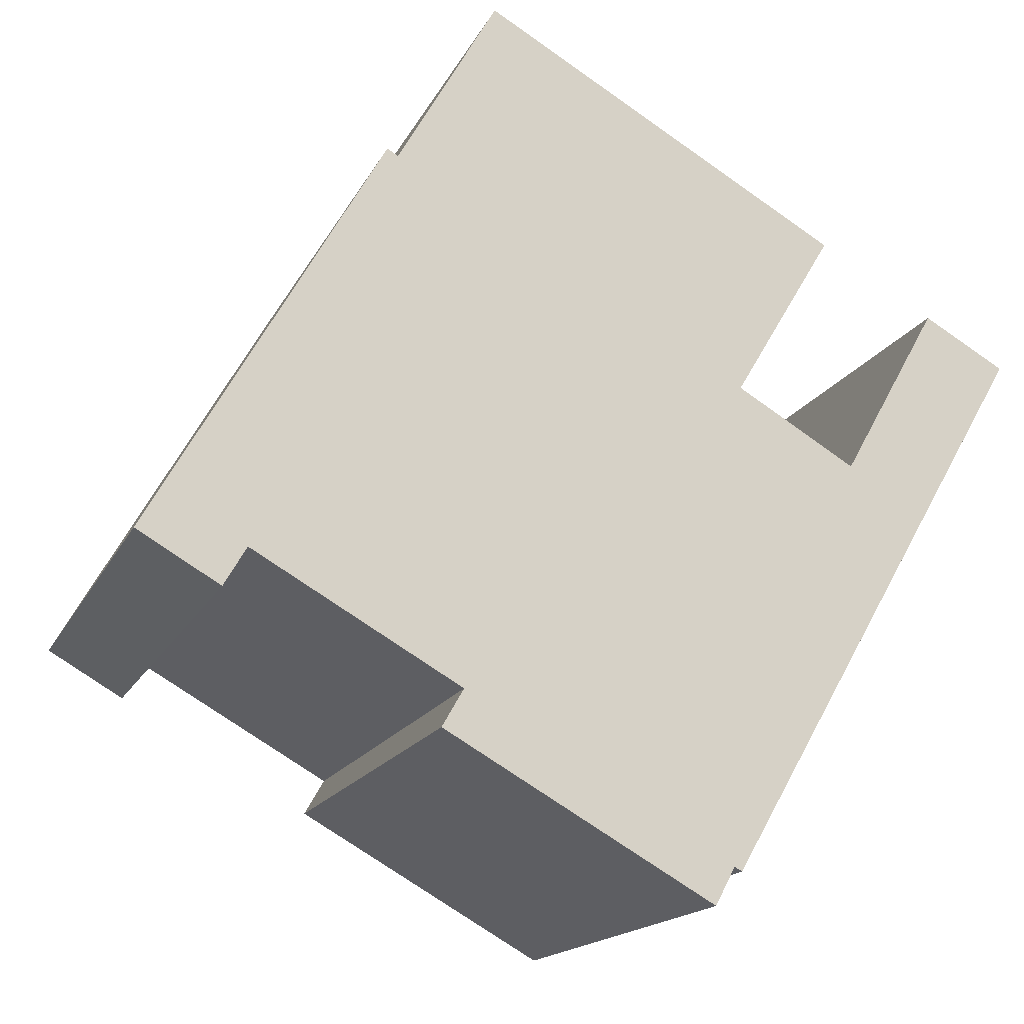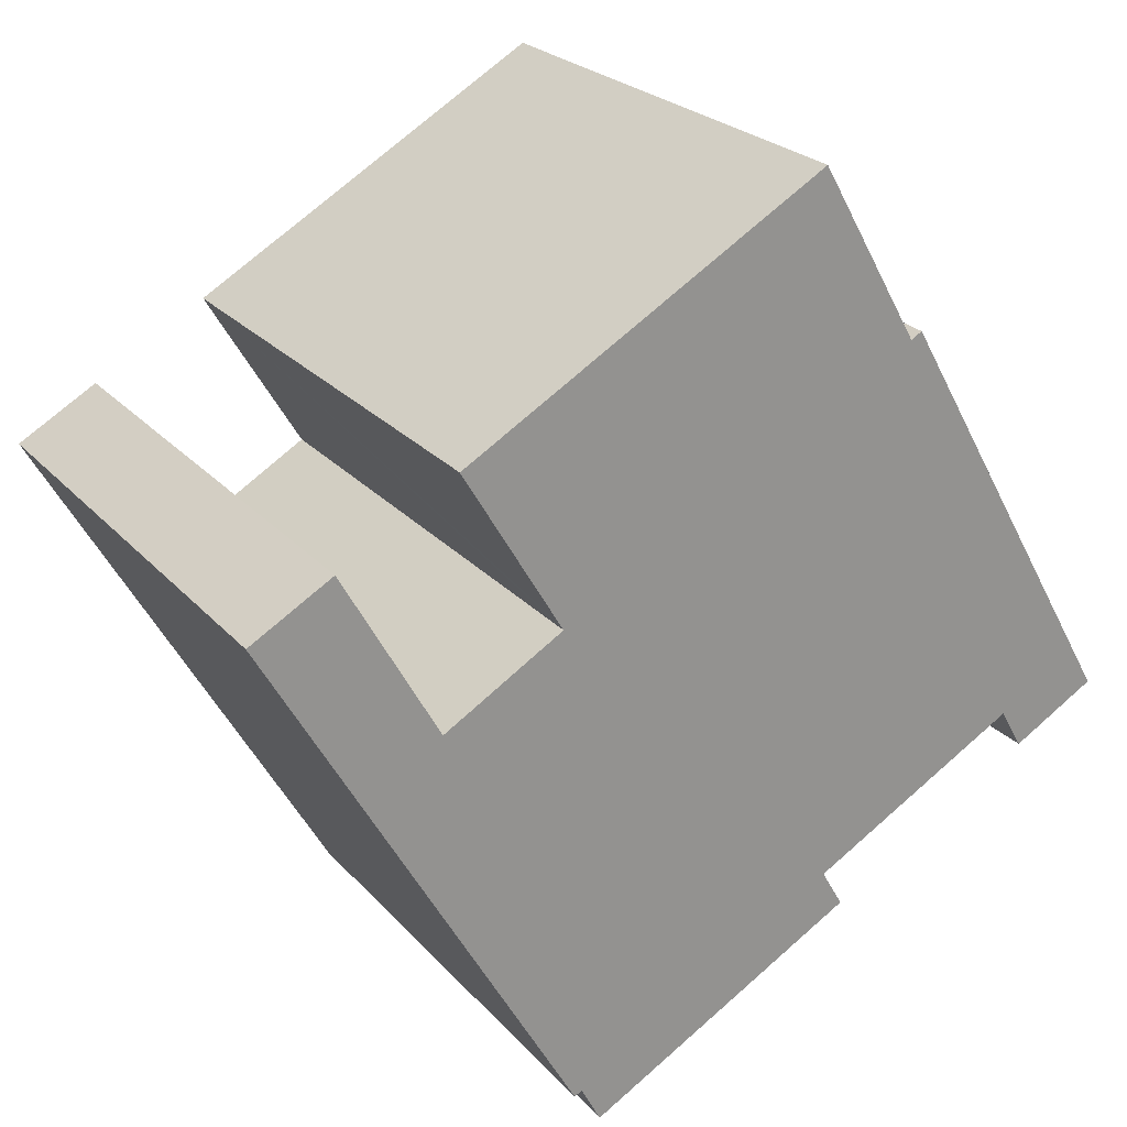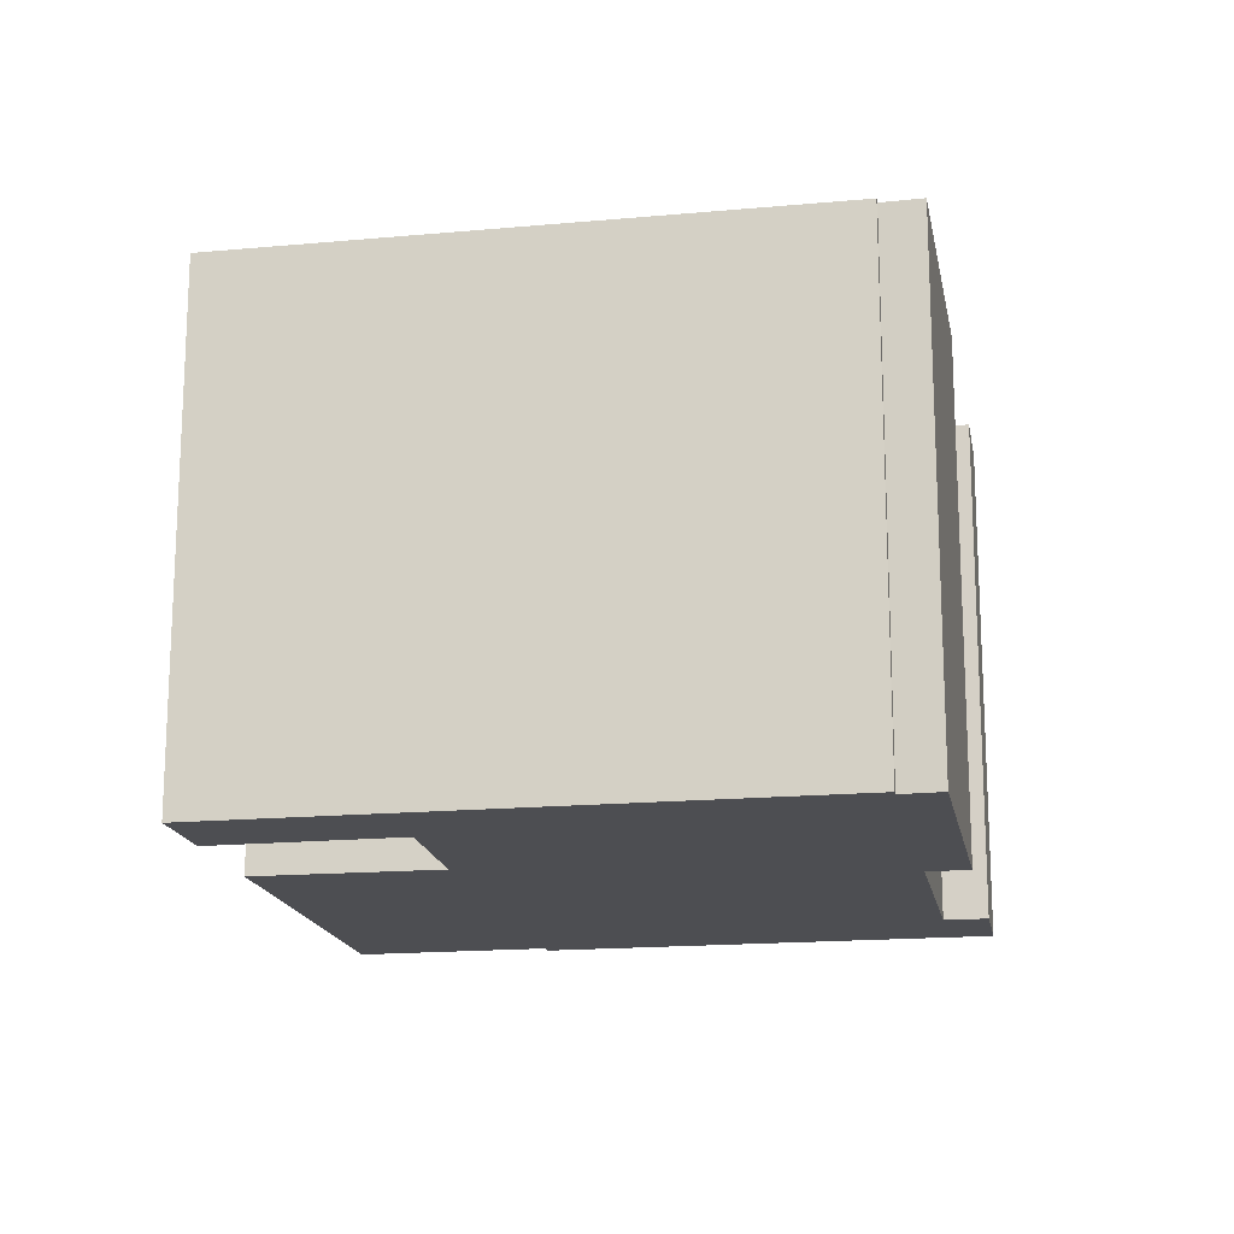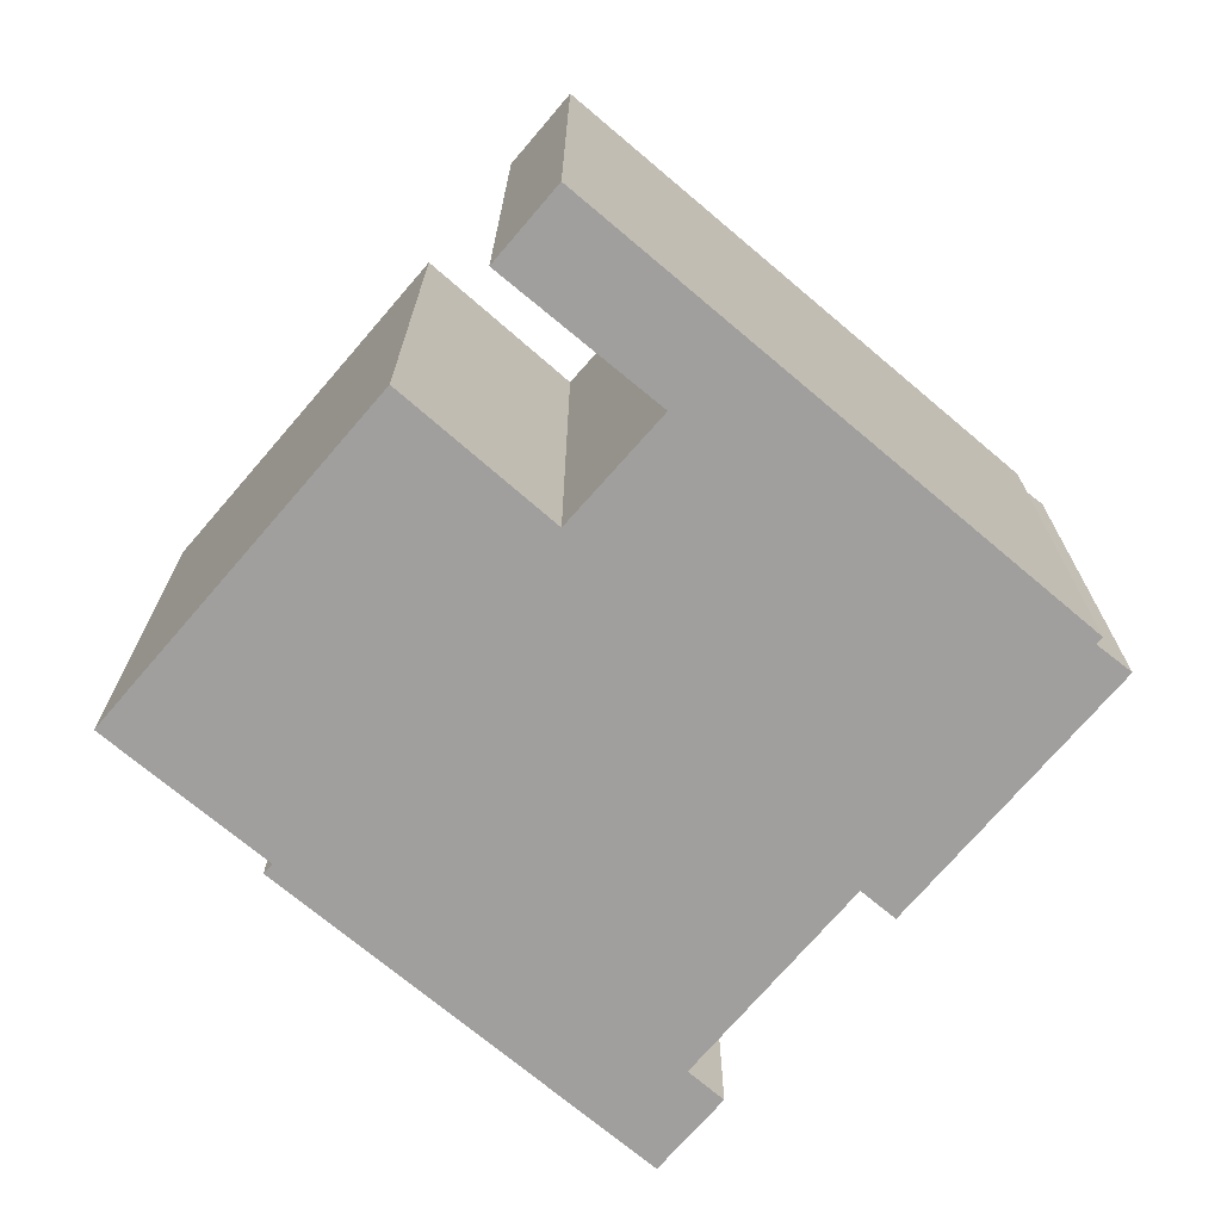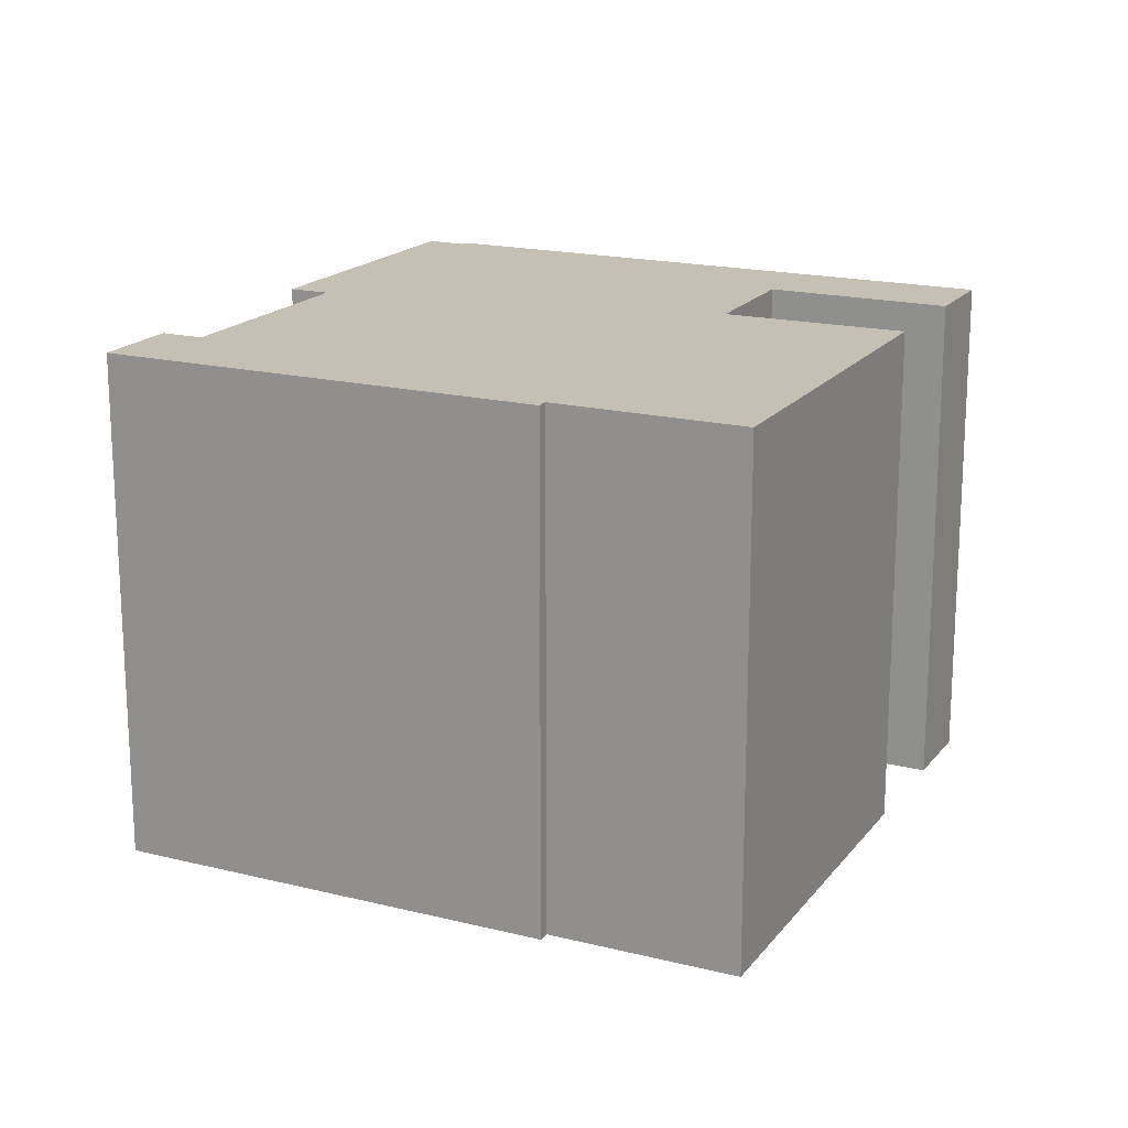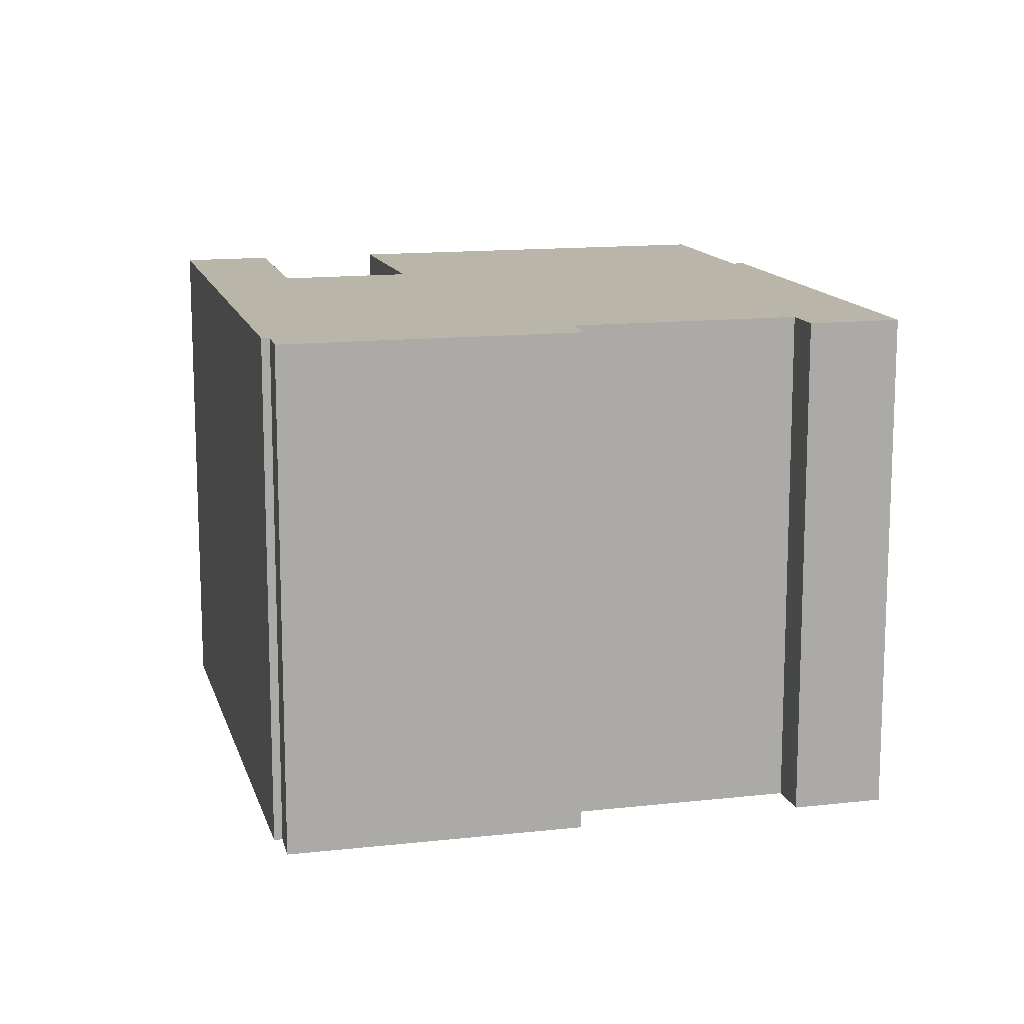
<metadata>
{"format":"obj","ext":"obj","renderer":"f3d","projection":"perspective","resolution":1024,"background":"white","views":[{"elev":-16.1,"azim":-18.5,"up":"+Z"},{"elev":23.8,"azim":149.7,"up":"+Z"},{"elev":-17.1,"azim":130.2,"up":"+Y"},{"elev":-71.4,"azim":79.5,"up":"+Y"},{"elev":18.0,"azim":-34.3,"up":"+Y"},{"elev":13.6,"azim":-164.5,"up":"+Y"}]}
</metadata>
<code>
v  16.47 12.36 8.577
v  5.842 12.36 9.613
v  8.049 12.36 13.48
v  5.713 12.36 9.386
v  2.482 12.36 -0.209
v  7.379 12.36 -2.996
v  6.869 12.36 -3.885
v  14.25 12.36 4.837
v  14.15 12.36 4.675
v  21.09 12.36 5.924
v  17.07 12.36 3.235
v  19.19 12.36 7.023
v  16.95 12.36 3.012
v  13.7 12.36 -6.606
v  18.95 12.36 2.169
v  13.87 12.36 -6.707
v  8.737 12.36 -4.944
v  14.21 12.36 4.639
v  13.23 12.36 -7.492
v  0 12.36 7.566e-16
v  5.457 12.36 9.54
v  1.95 12.36 -1.129
v  1.95 6.913e-17 -1.129
v  0 0 0
v  13.87 4.107e-16 -6.707
v  13.7 4.045e-16 -6.606
v  13.23 4.588e-16 -7.492
v  6.869 2.379e-16 -3.885
v  8.737 3.027e-16 -4.944
v  7.379 1.835e-16 -2.996
v  2.482 1.28e-17 -0.209
v  5.457 -5.842e-16 9.54
v  5.713 -5.747e-16 9.386
v  8.049 -8.254e-16 13.48
v  5.842 -5.886e-16 9.613
v  16.95 -1.844e-16 3.012
v  19.19 -4.3e-16 7.023
v  17.07 -1.981e-16 3.235
v  16.47 -5.252e-16 8.577
v  14.15 -2.863e-16 4.675
v  14.21 -2.841e-16 4.639
v  21.09 -3.627e-16 5.924
v  14.25 -2.962e-16 4.837
v  18.95 -1.328e-16 2.169
g defaultobject
f 1 2 3
f 2 1 4
f 4 1 5
f 5 1 6
f 6 1 7
f 7 1 8
f 7 8 9
f 10 11 12
f 11 10 13
f 13 10 14
f 14 10 15
f 14 15 16
f 9 17 7
f 17 9 18
f 17 18 13
f 17 13 19
f 19 13 14
f 4 20 21
f 20 4 22
f 22 4 5
f 23 20 22
f 20 23 24
f 25 14 16
f 14 25 26
f 27 17 19
f 17 27 7
f 7 27 28
f 28 27 29
f 30 5 6
f 5 30 31
f 24 21 20
f 21 24 32
f 33 2 4
f 2 33 3
f 3 33 34
f 34 33 35
f 36 11 13
f 11 36 12
f 12 36 37
f 37 36 38
f 28 6 7
f 6 28 30
f 32 4 21
f 4 32 33
f 34 1 3
f 1 34 39
f 40 18 9
f 18 40 13
f 13 40 36
f 36 40 41
f 37 10 12
f 10 37 42
f 39 8 1
f 8 39 9
f 9 39 40
f 40 39 43
f 42 15 10
f 15 42 16
f 16 42 25
f 25 42 44
f 26 19 14
f 19 26 27
f 31 22 5
f 22 31 23
f 42 36 44
f 36 42 38
f 38 42 37
f 34 33 39
f 33 34 35
f 44 26 25
f 26 44 29
f 29 44 28
f 28 44 30
f 30 44 31
f 31 44 24
f 24 44 36
f 24 36 33
f 24 33 32
f 33 36 41
f 33 41 40
f 33 40 43
f 33 43 39
f 24 23 31
f 29 27 26

</code>
